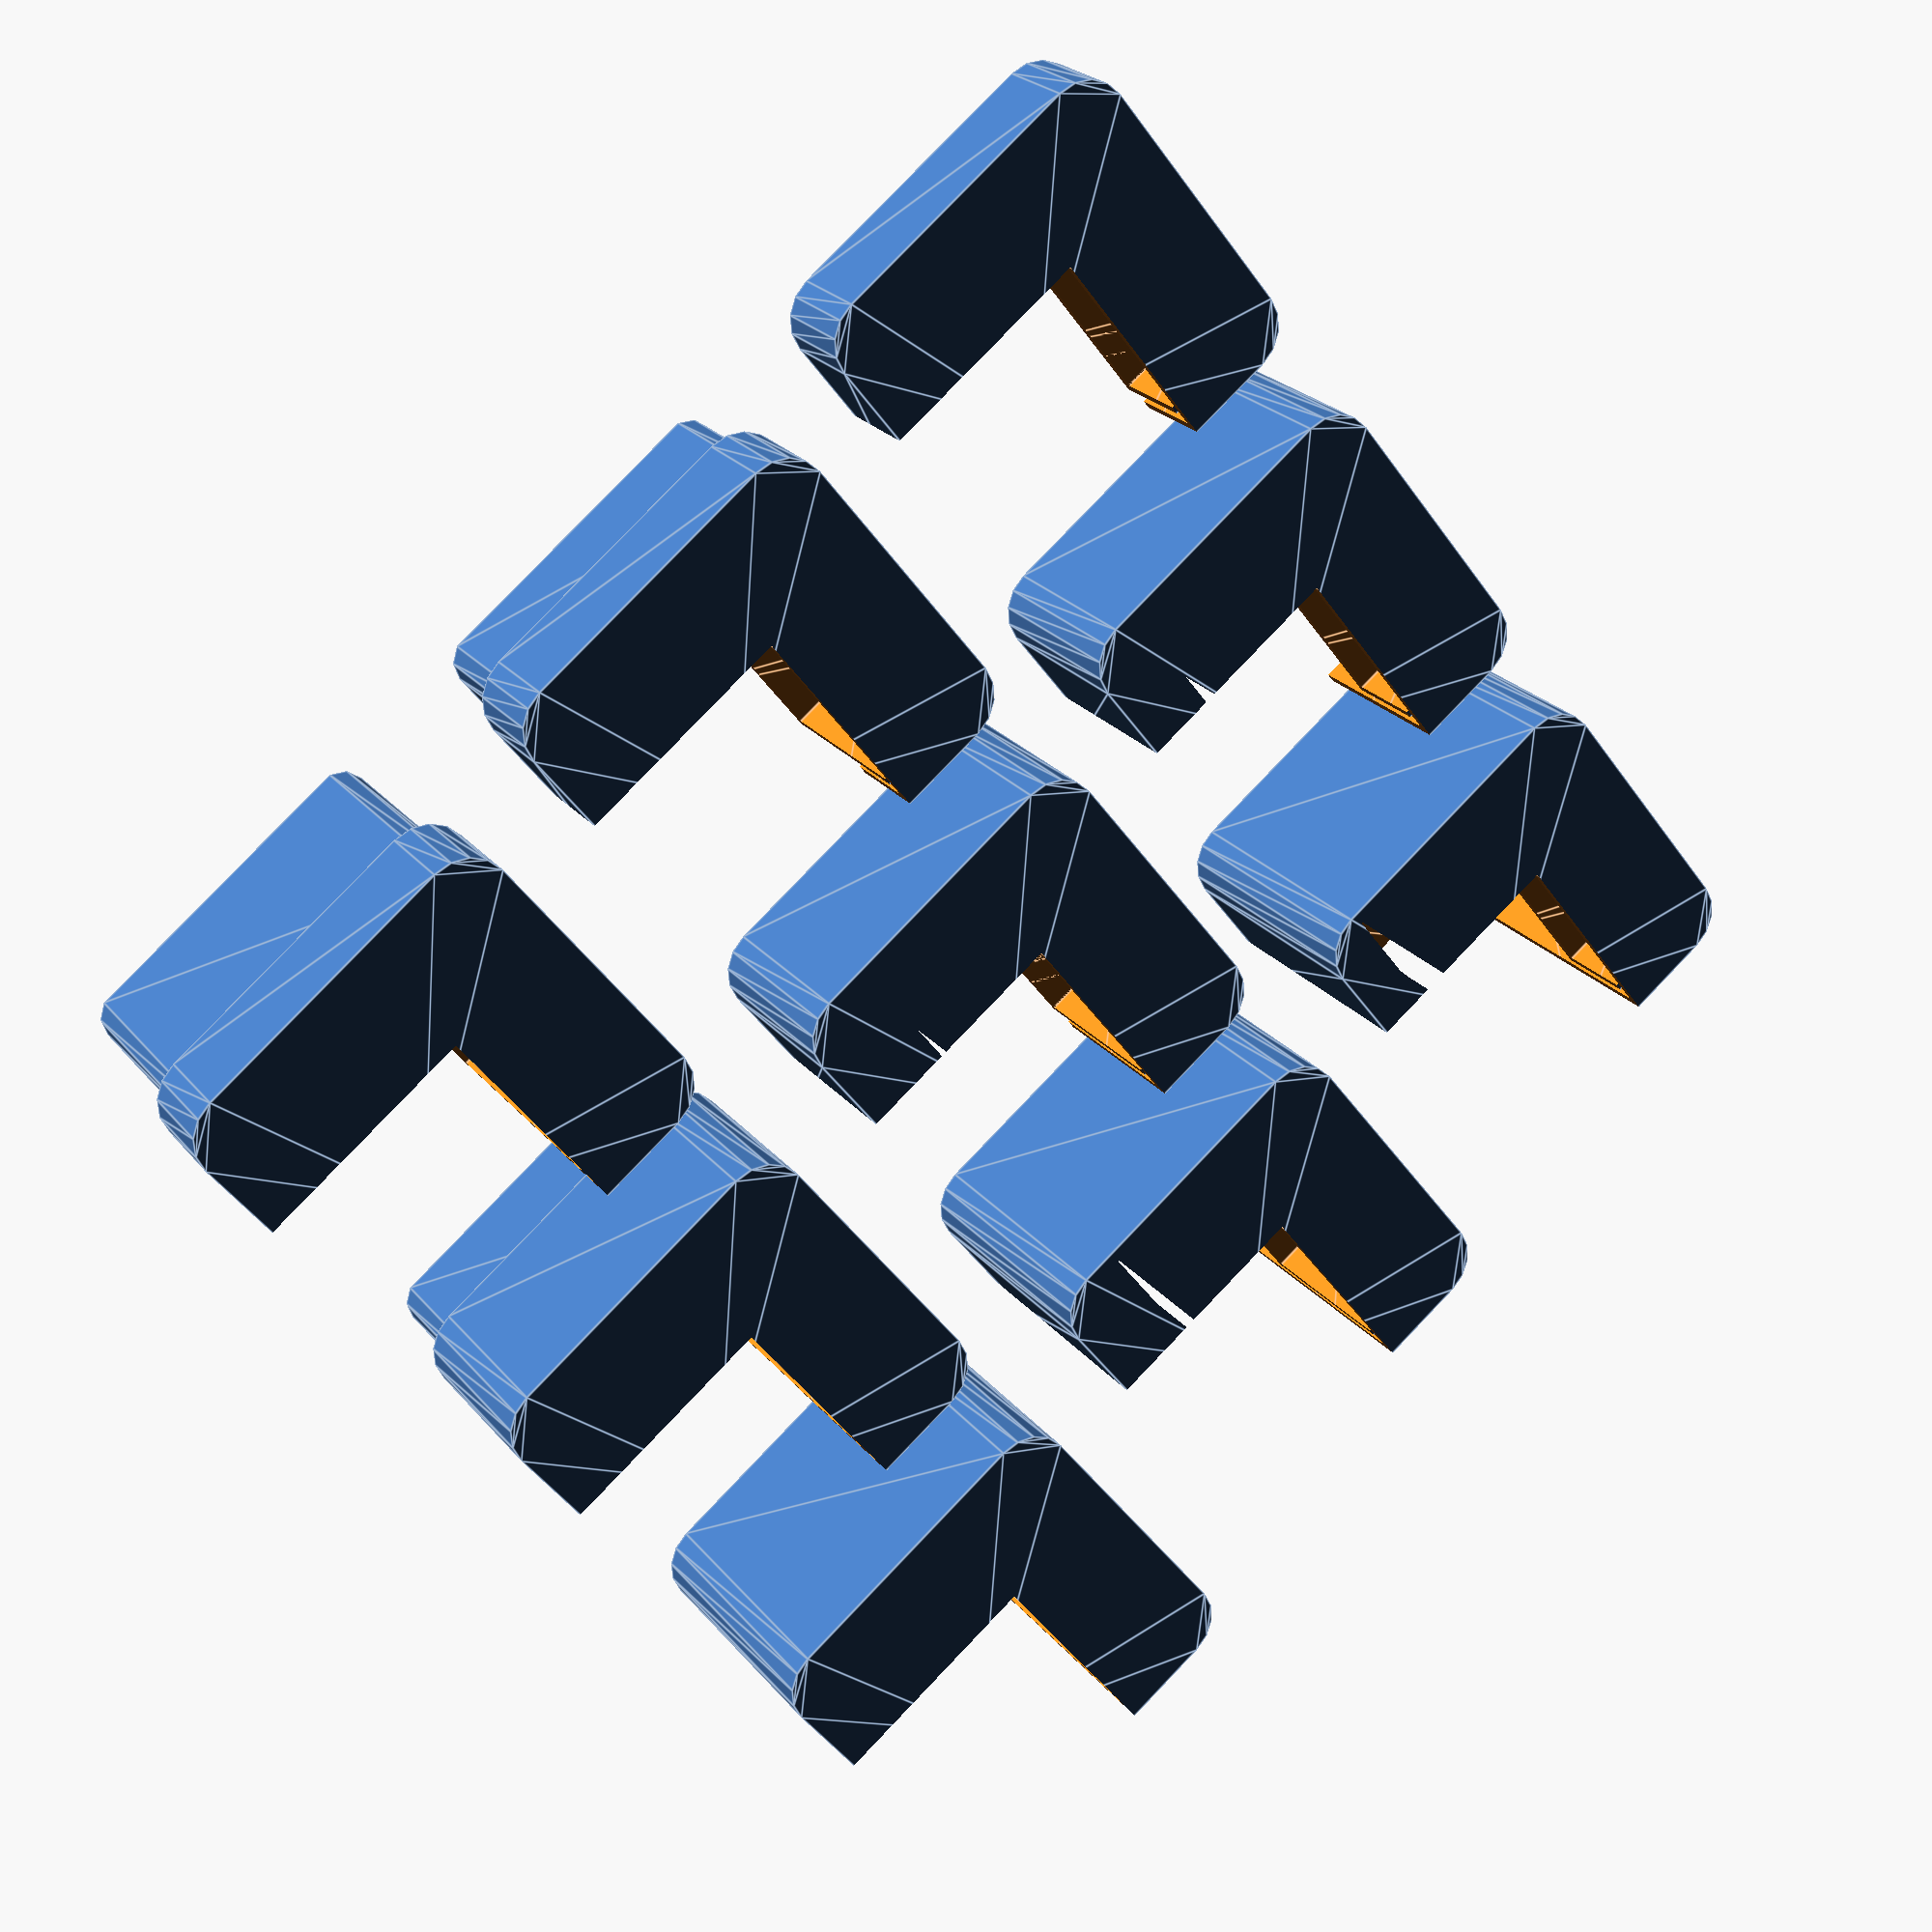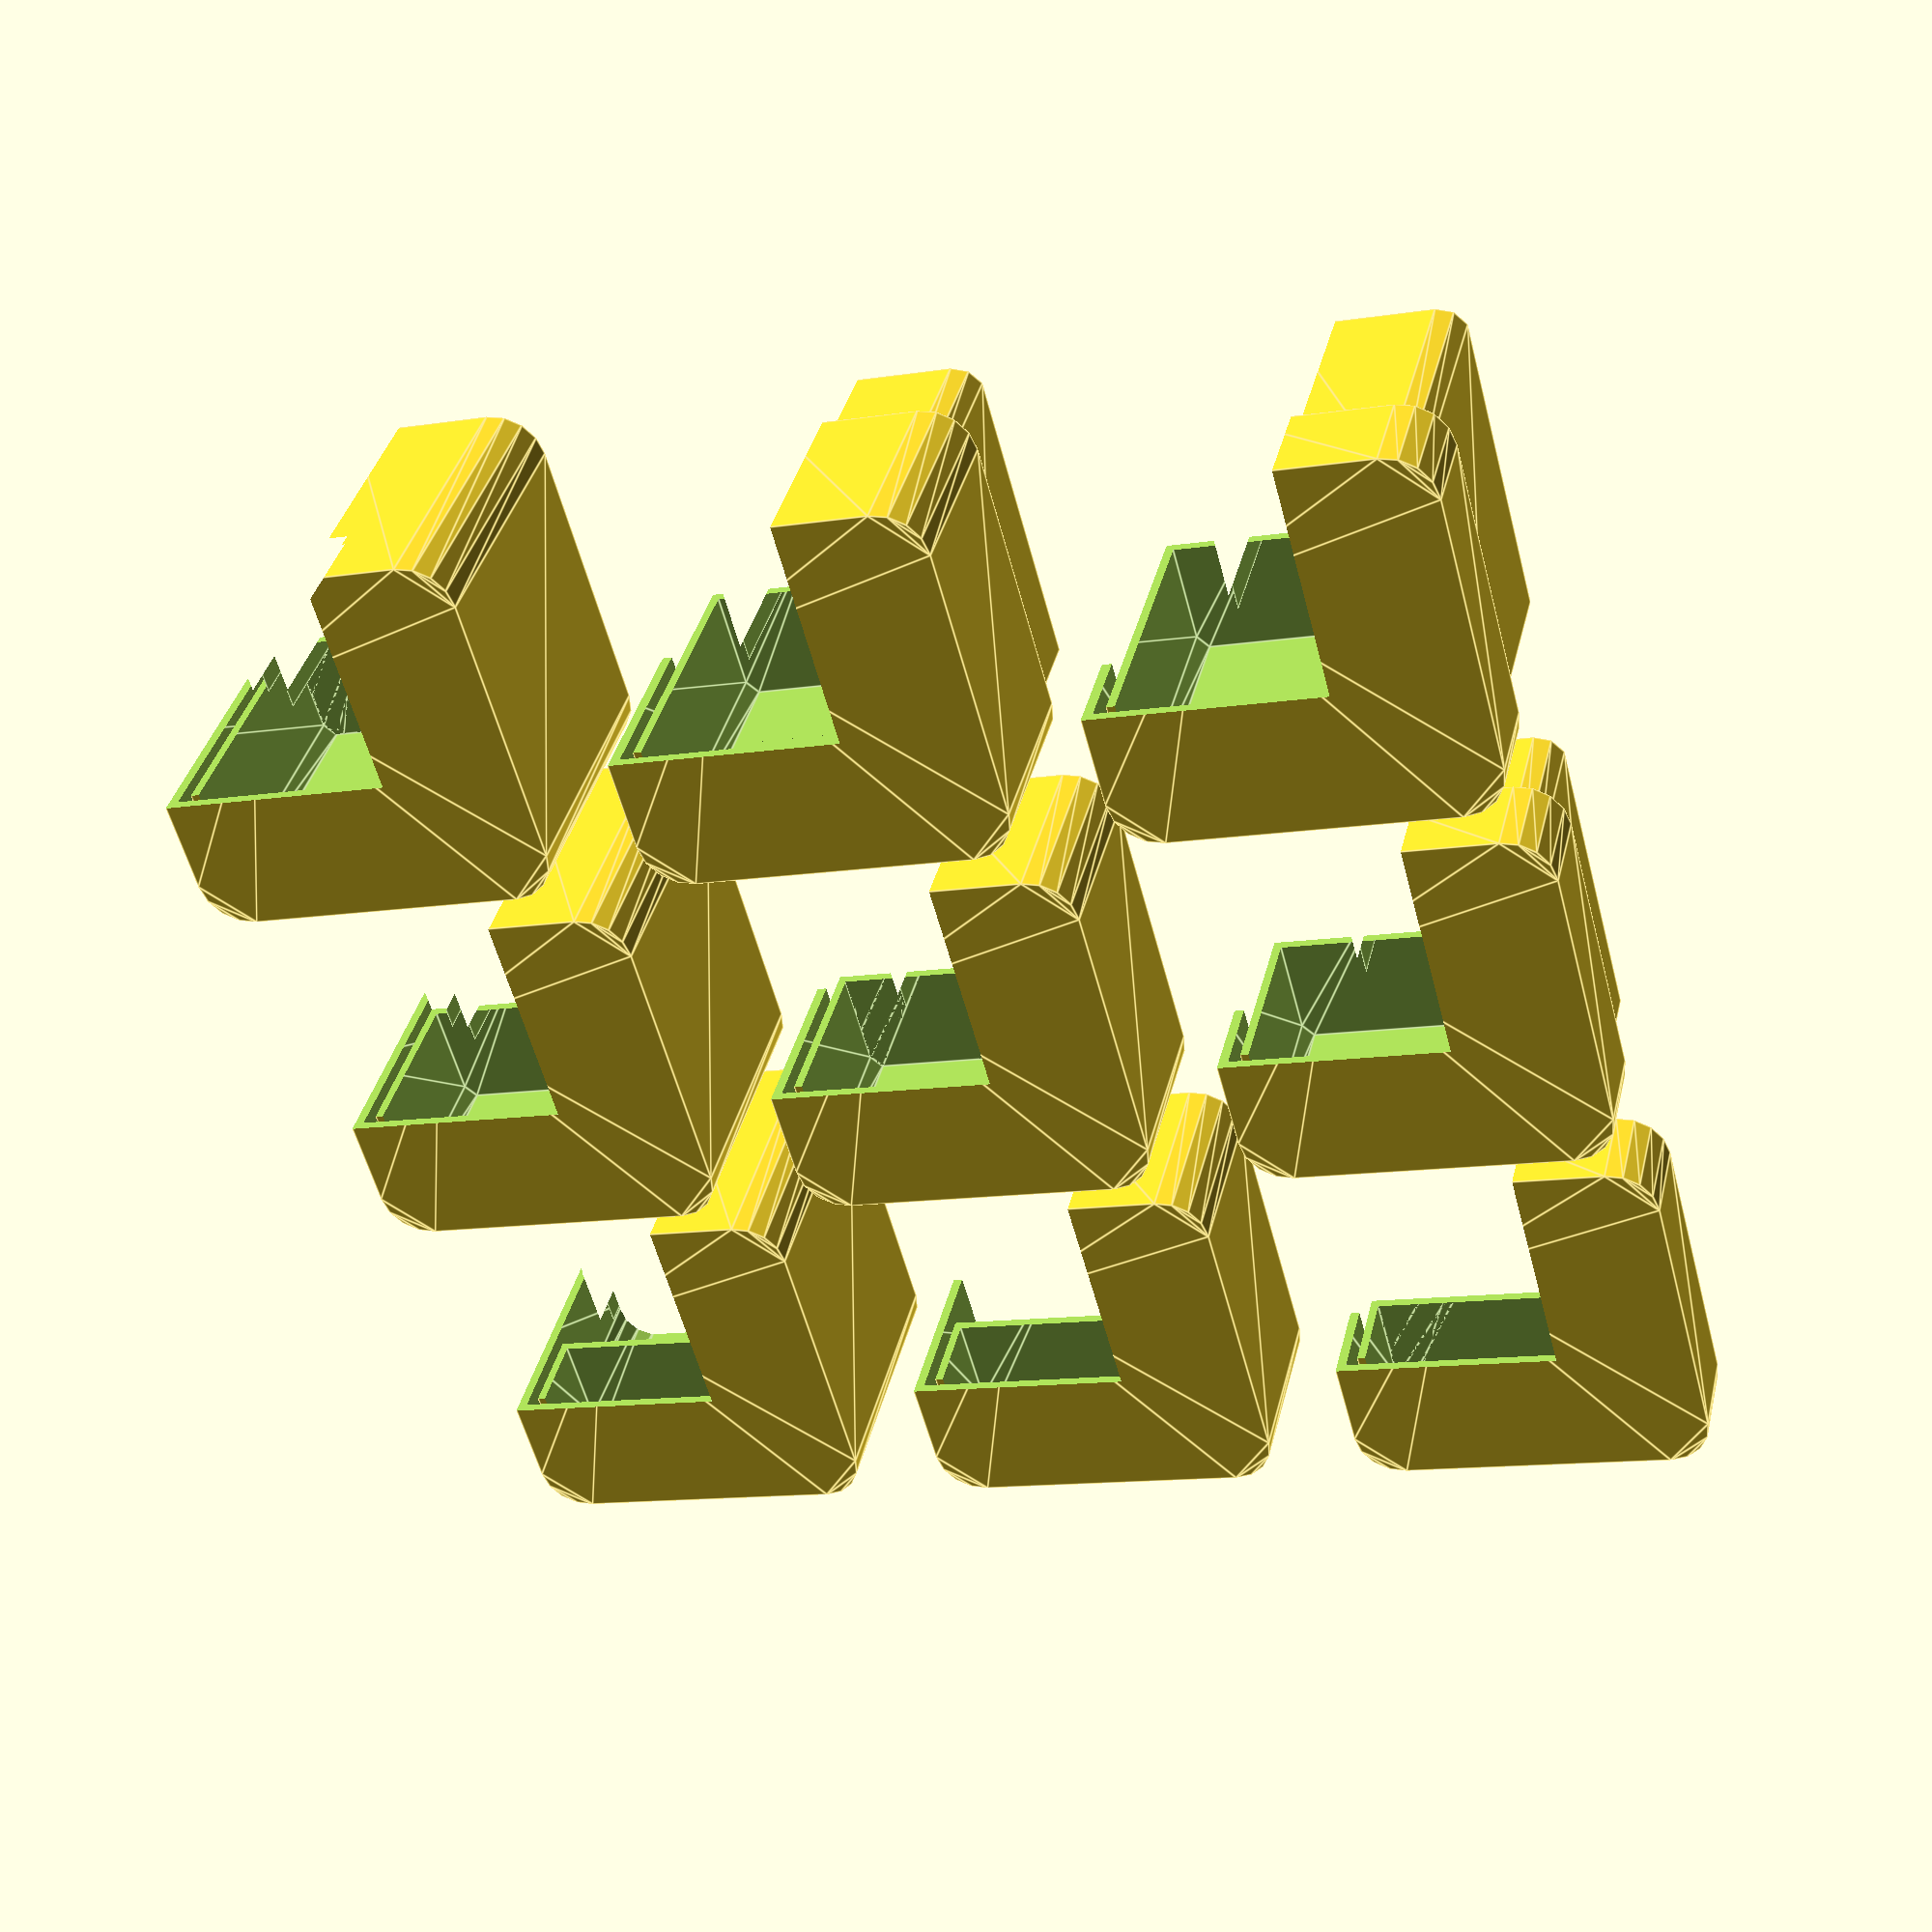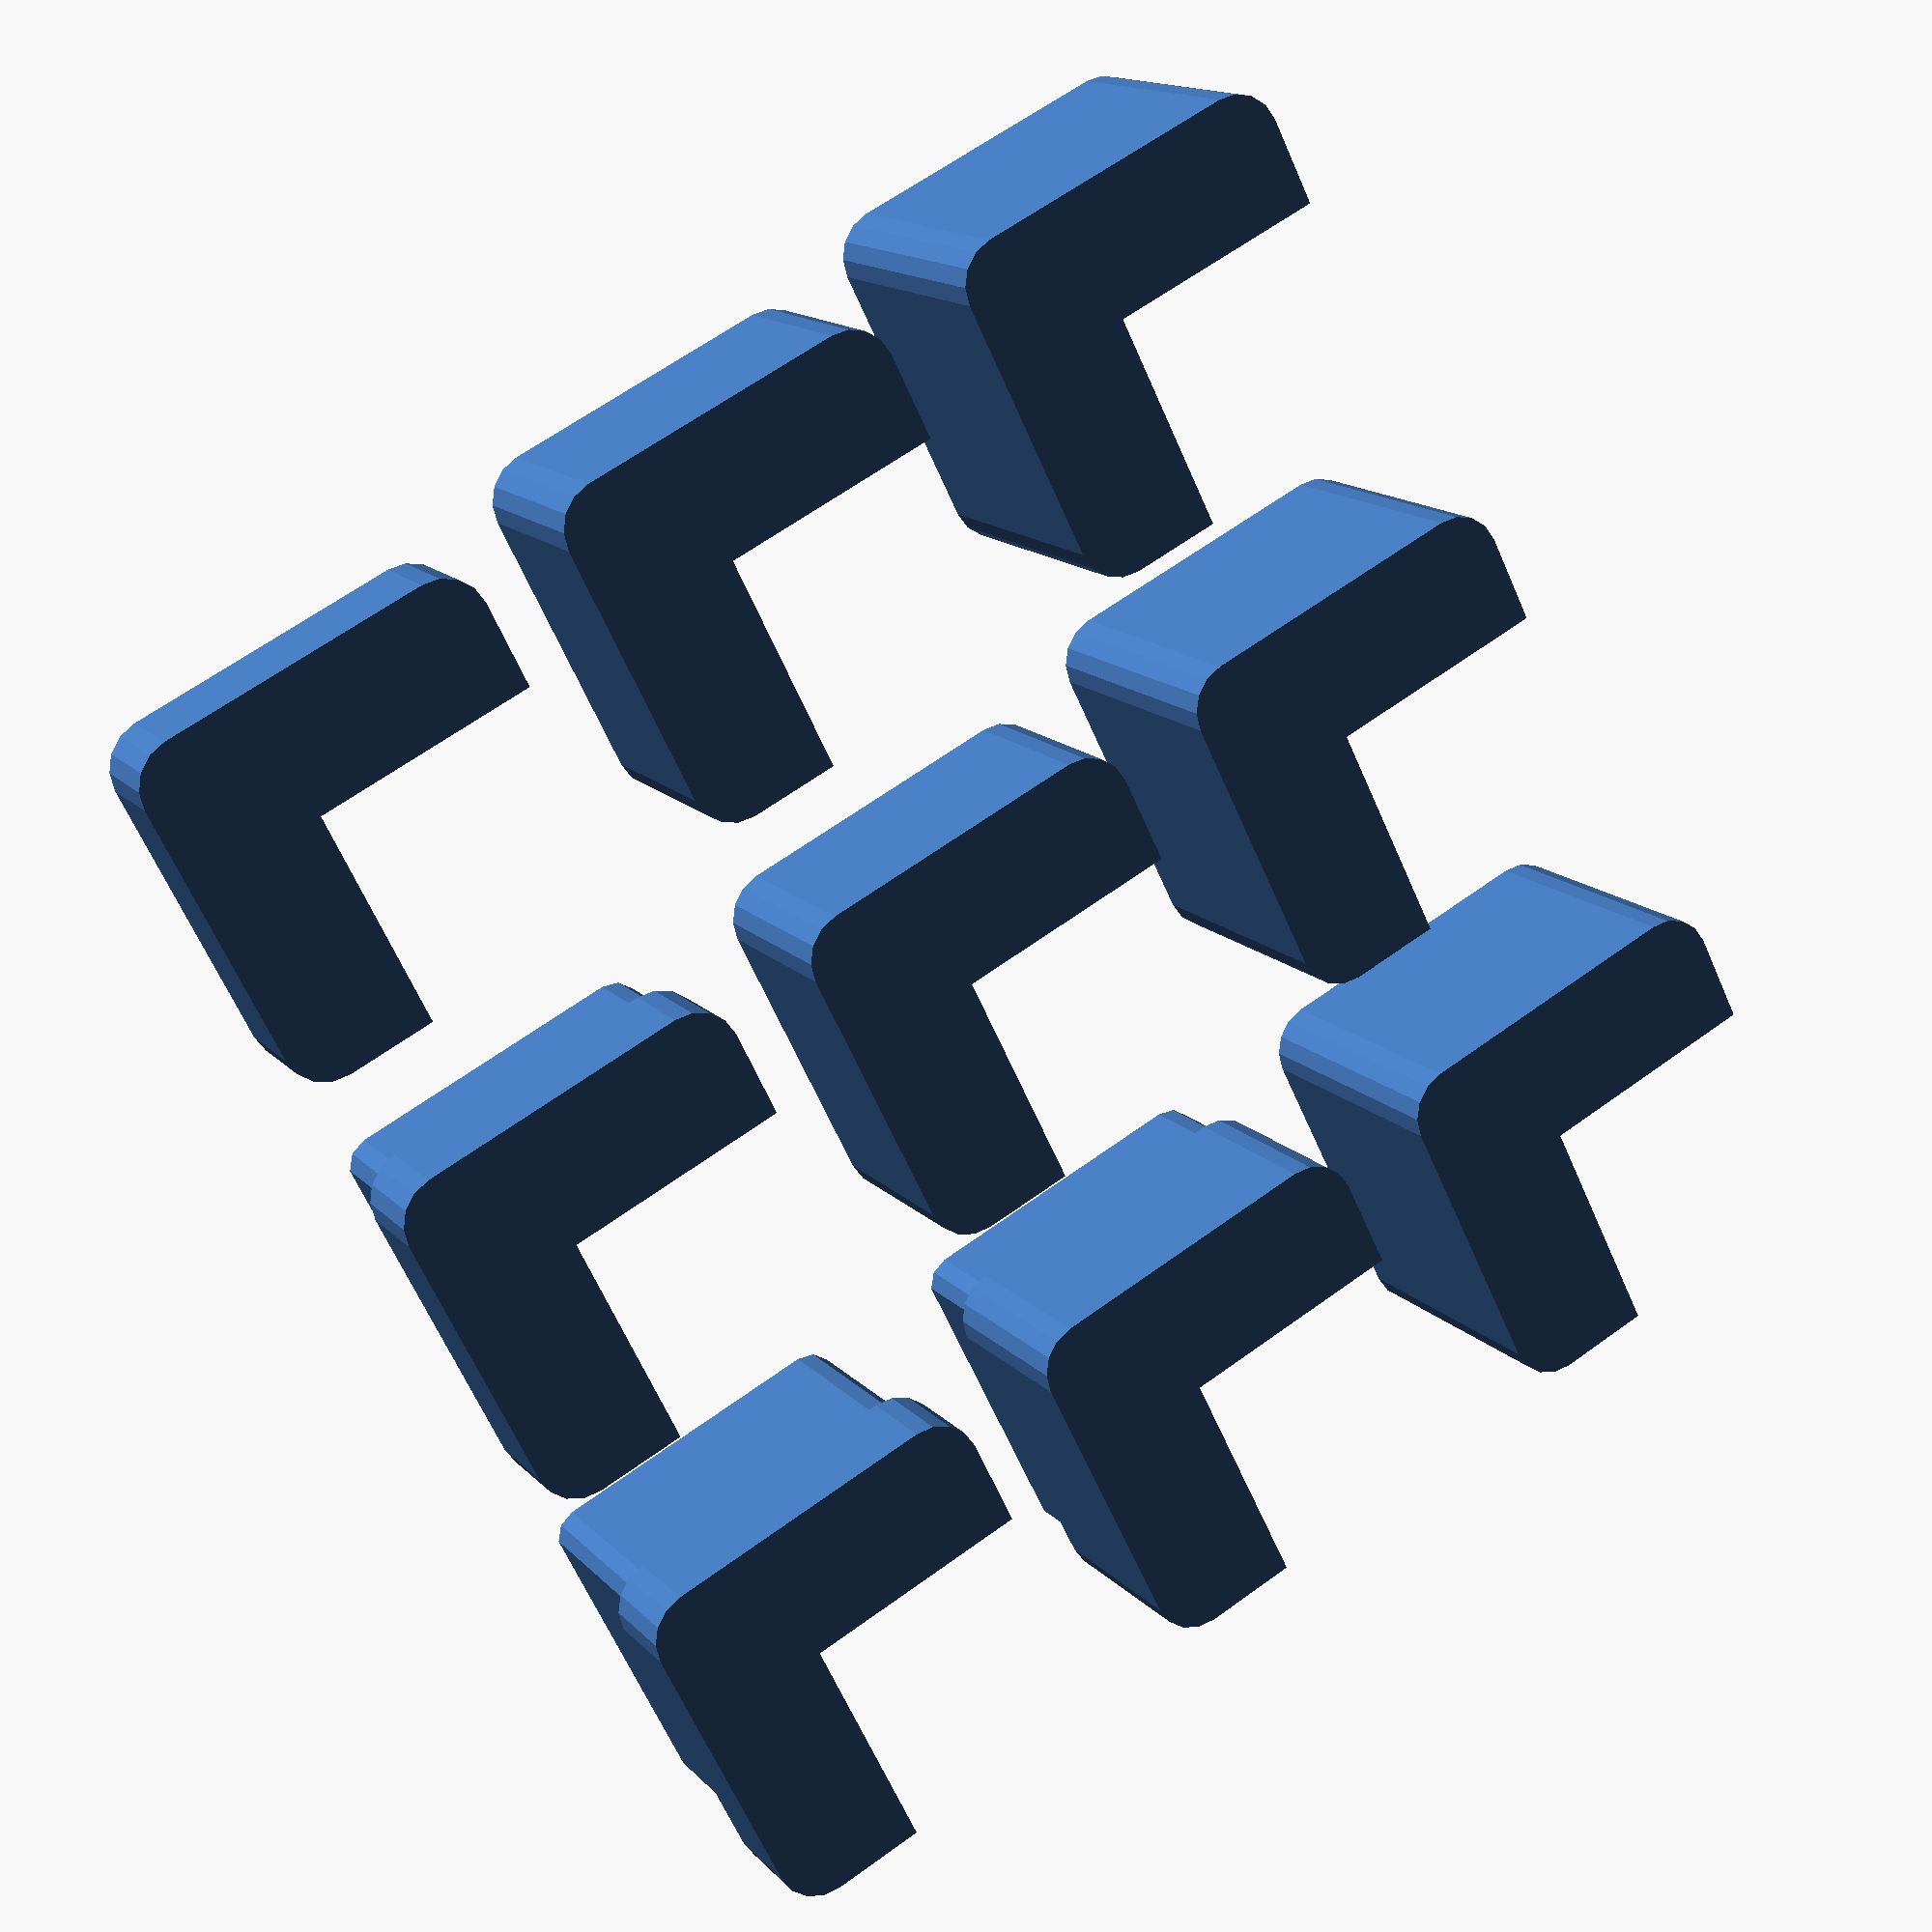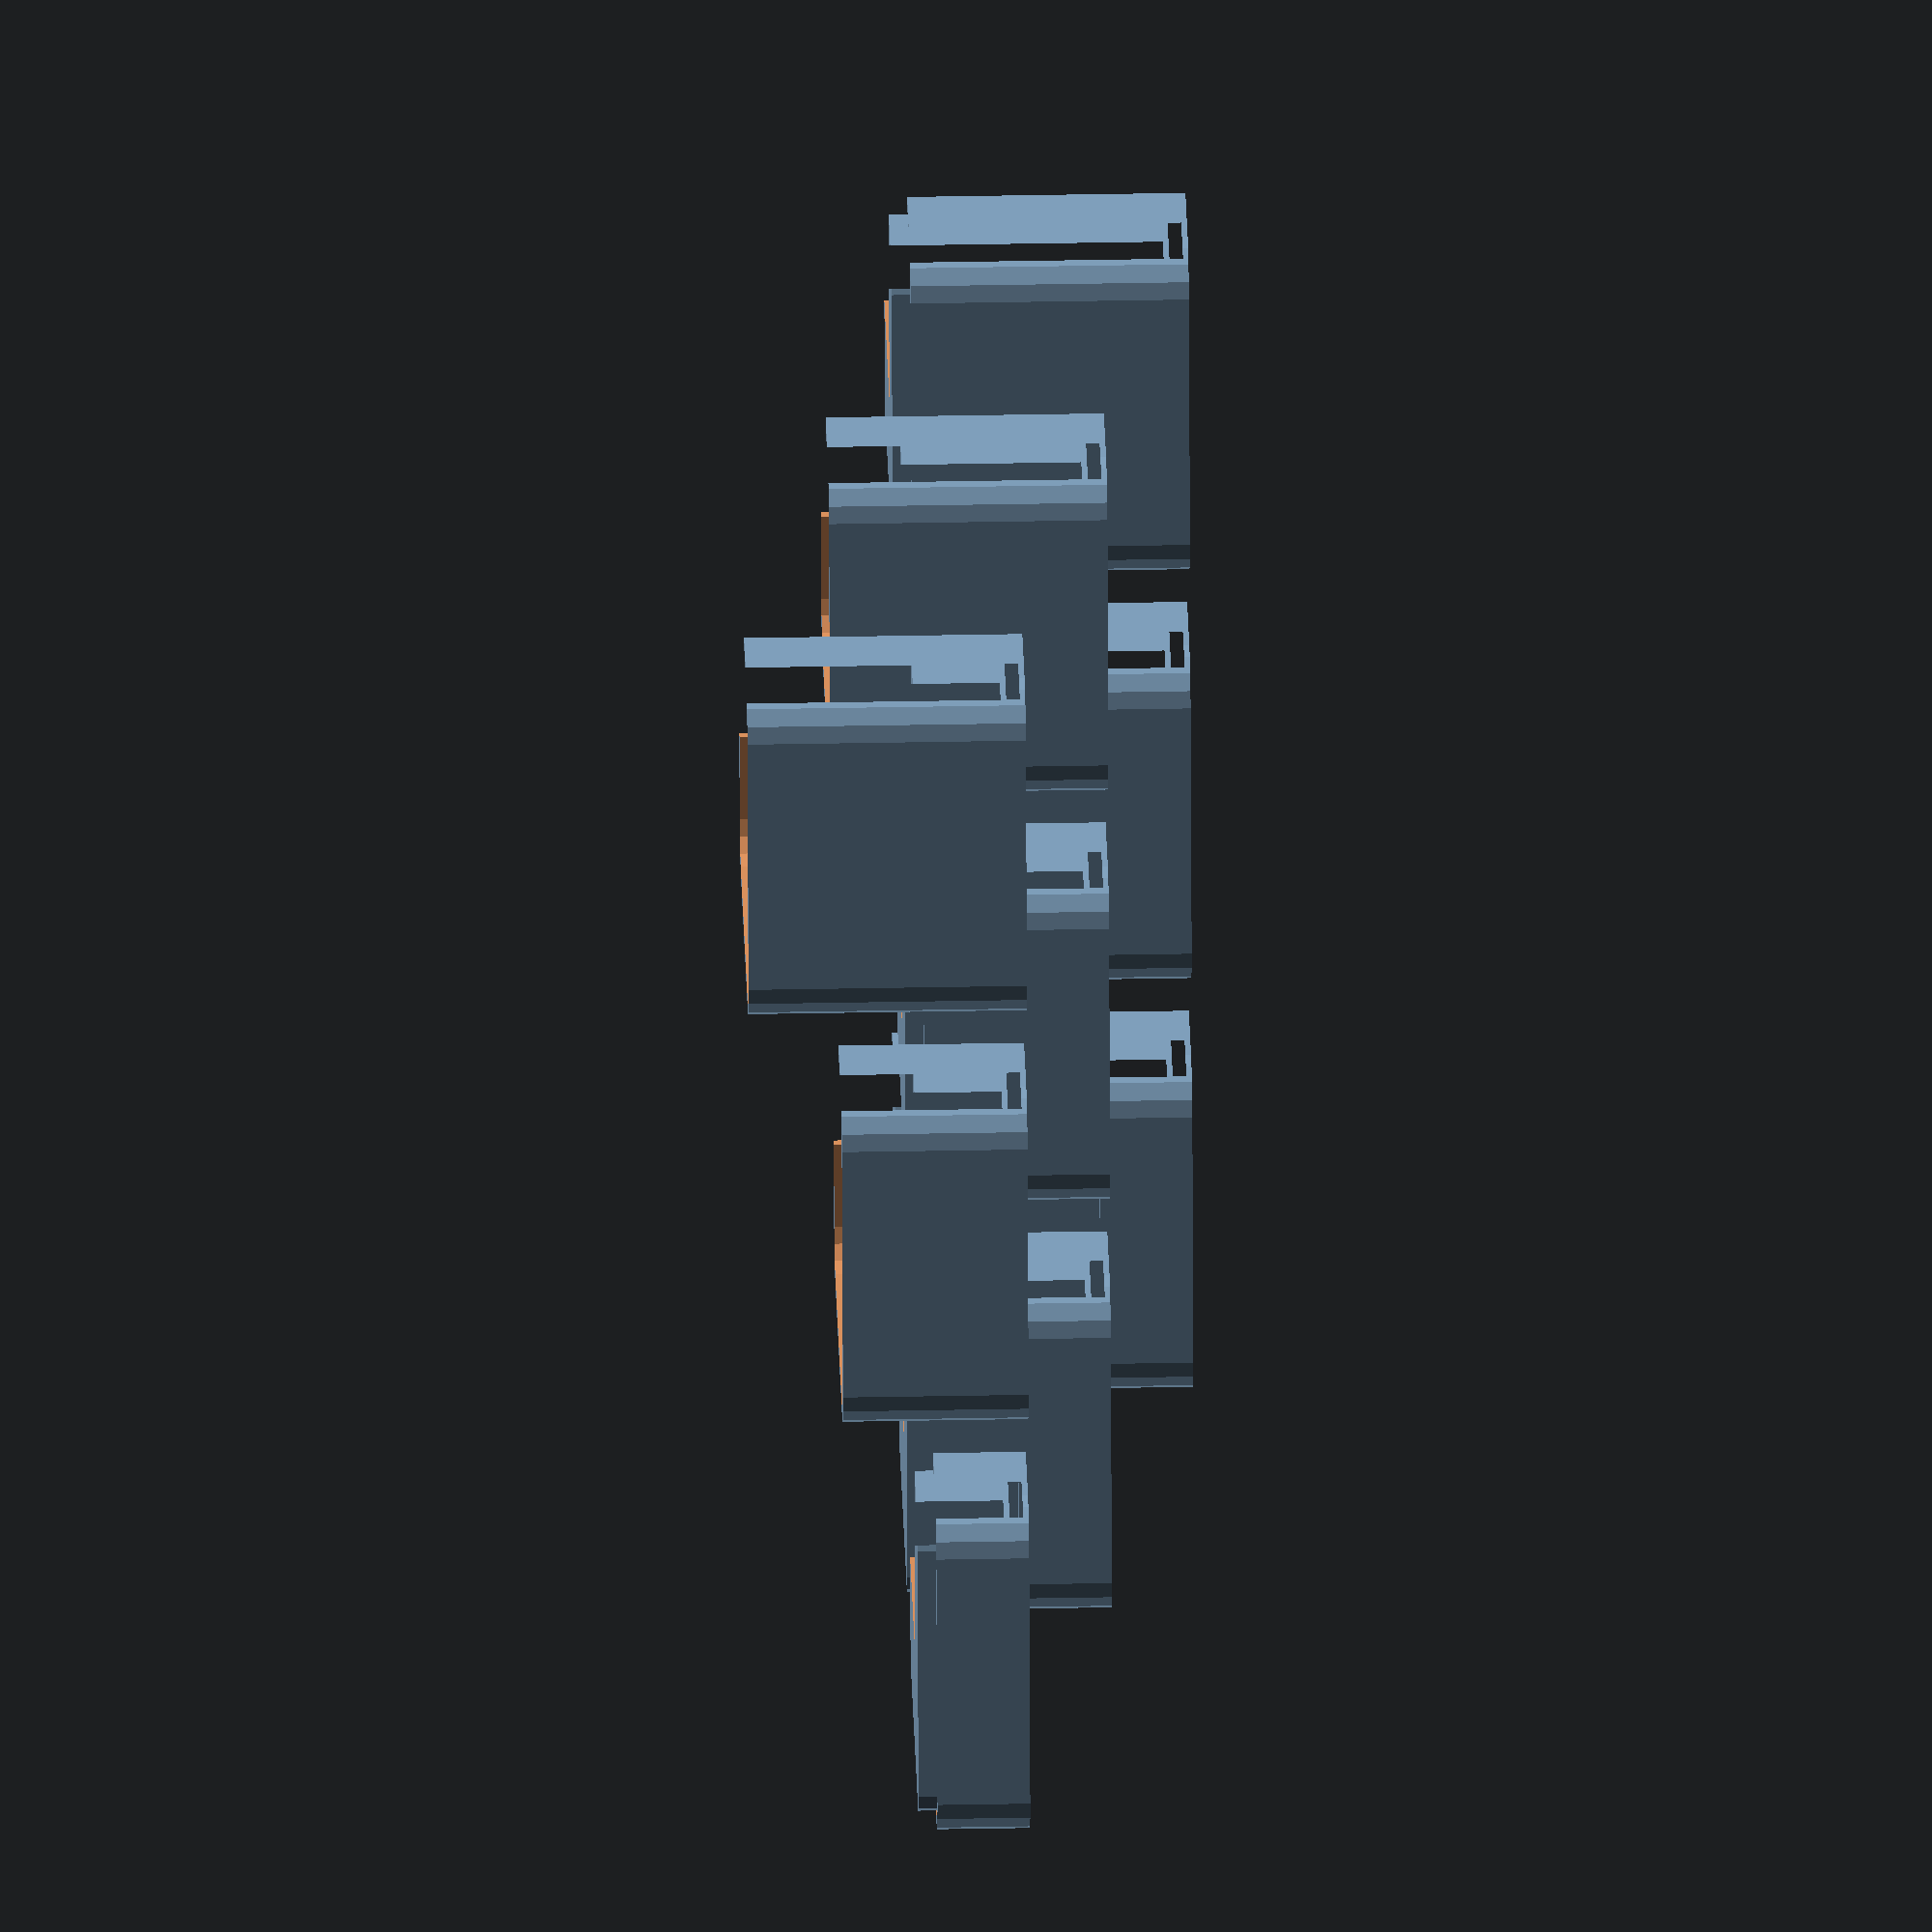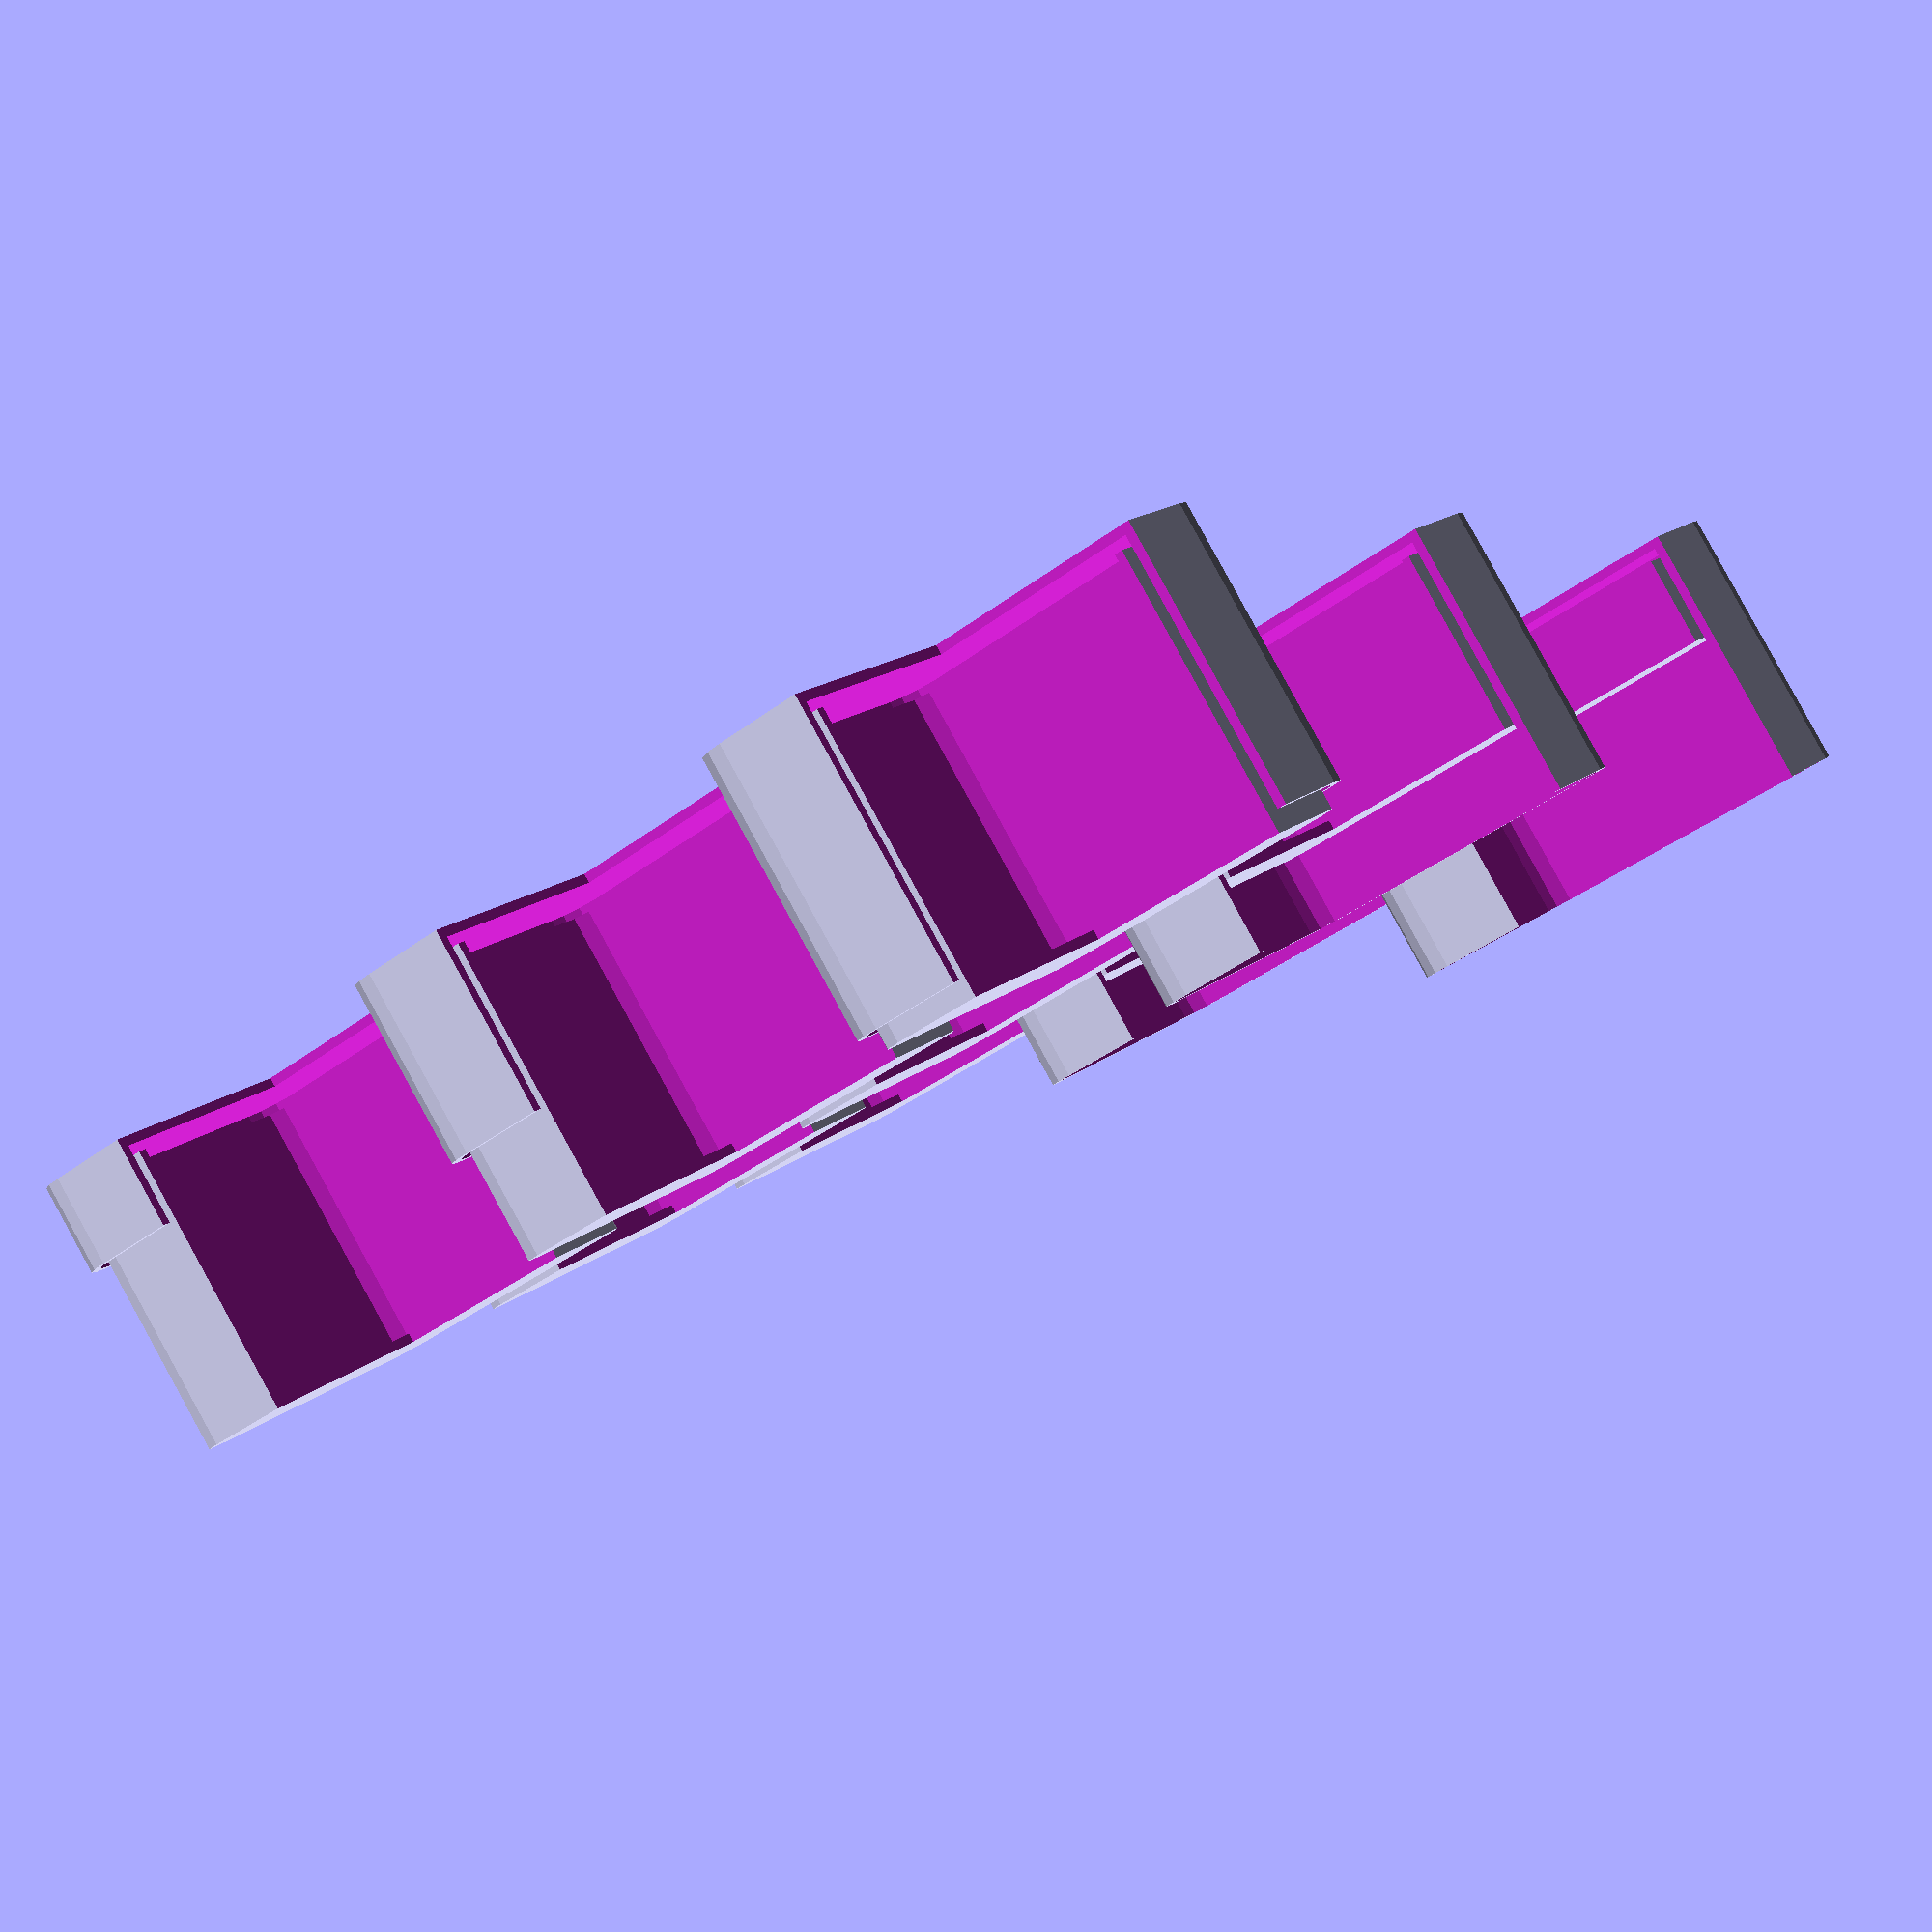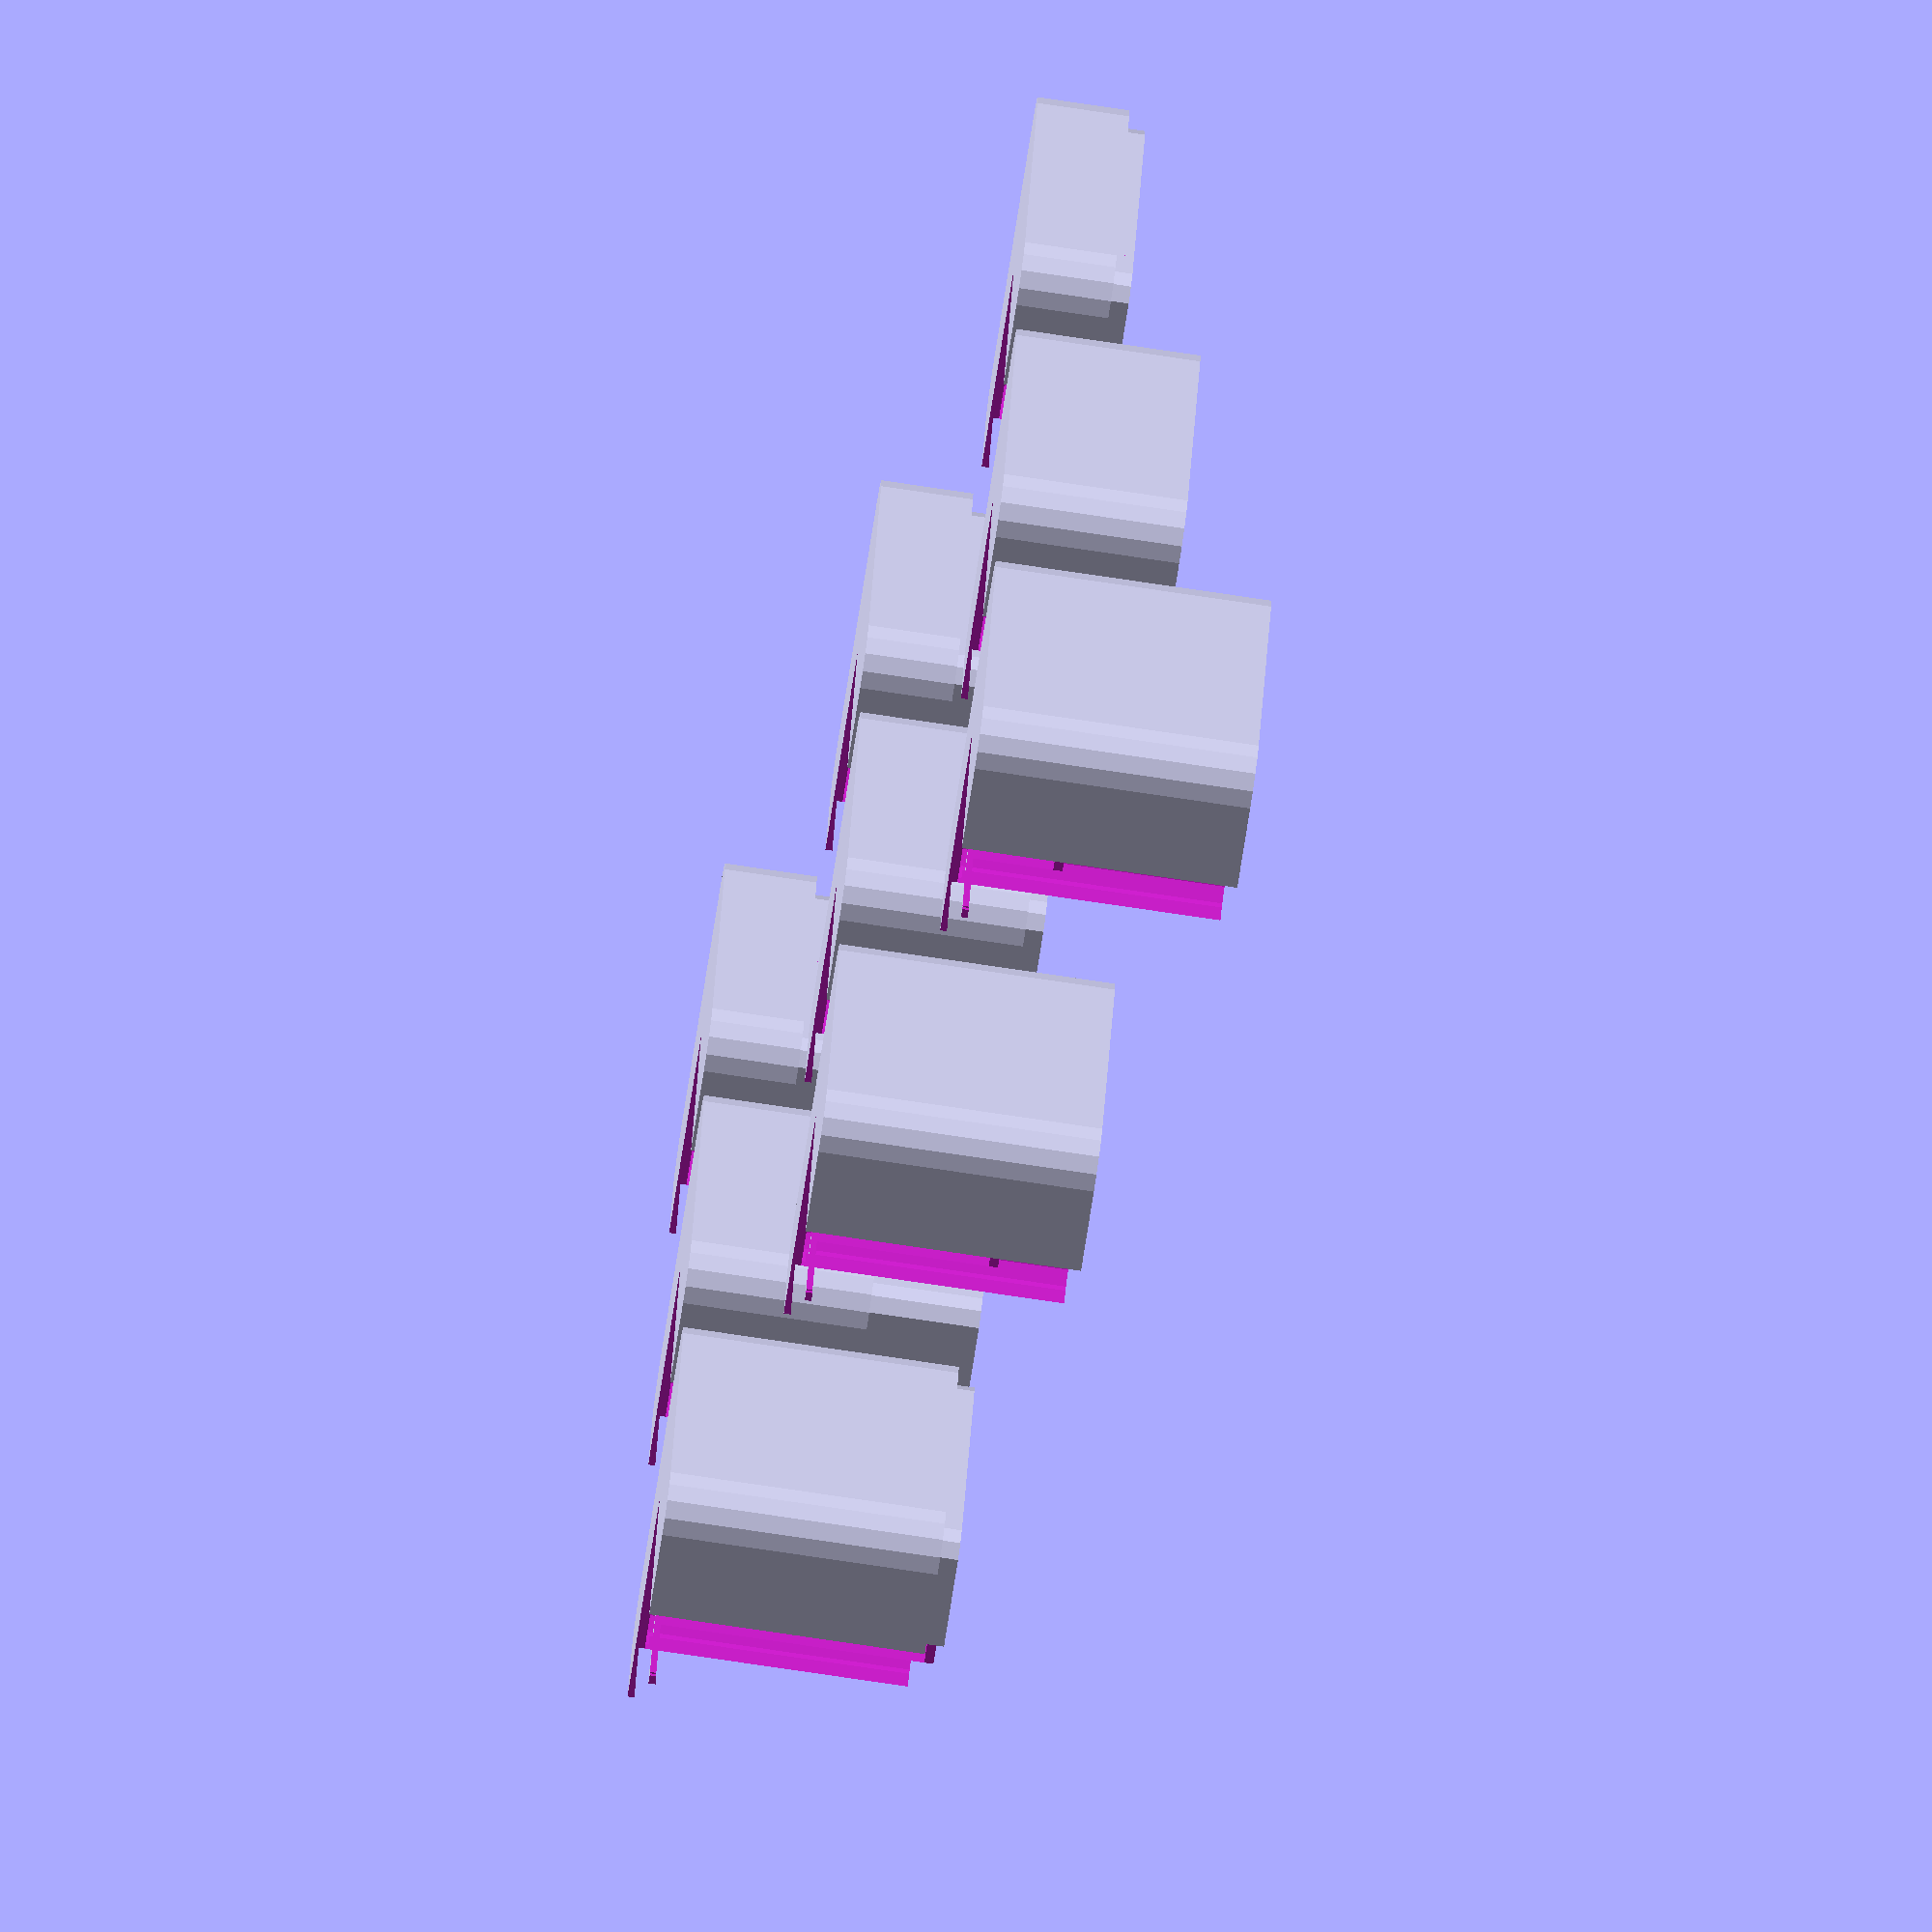
<openscad>
data=[[0,0],[0,30],[18,30],
      [18,15],[30,15],[30,0]];
for(i=[0:2]){
    for(j=[0:2]){
        translate([i*50,j*50]){
            test(i*10+10,j*10+10);
        };
    };
};

module test(a,b){
    difference(){
        assembly(a,b);
        translate([10,10,-30]){
            cube([100,100,100]);
        };
    };
};
module assembly(a,b){
    box(3,1,a);
    translate([0,0,2+a-b]){
        box(5,-1,b);
    };
};

module box(r,t,h){
    difference(){
        linear_extrude(h){
            shape(r);
        };
        translate([0,0,t]){
            linear_extrude(h){
                shape(r-1);
            };
        };
    };
};
module shape(r){
    minkowski(){
        polygon(data);
        circle(r);
    };
};

</openscad>
<views>
elev=336.6 azim=141.9 roll=331.5 proj=p view=edges
elev=322.8 azim=254.9 roll=13.2 proj=p view=edges
elev=165.6 azim=243.6 roll=206.2 proj=p view=solid
elev=323.2 azim=8.6 roll=268.6 proj=o view=wireframe
elev=93.3 azim=125.5 roll=28.8 proj=p view=wireframe
elev=77.7 azim=197.9 roll=81.6 proj=o view=wireframe
</views>
